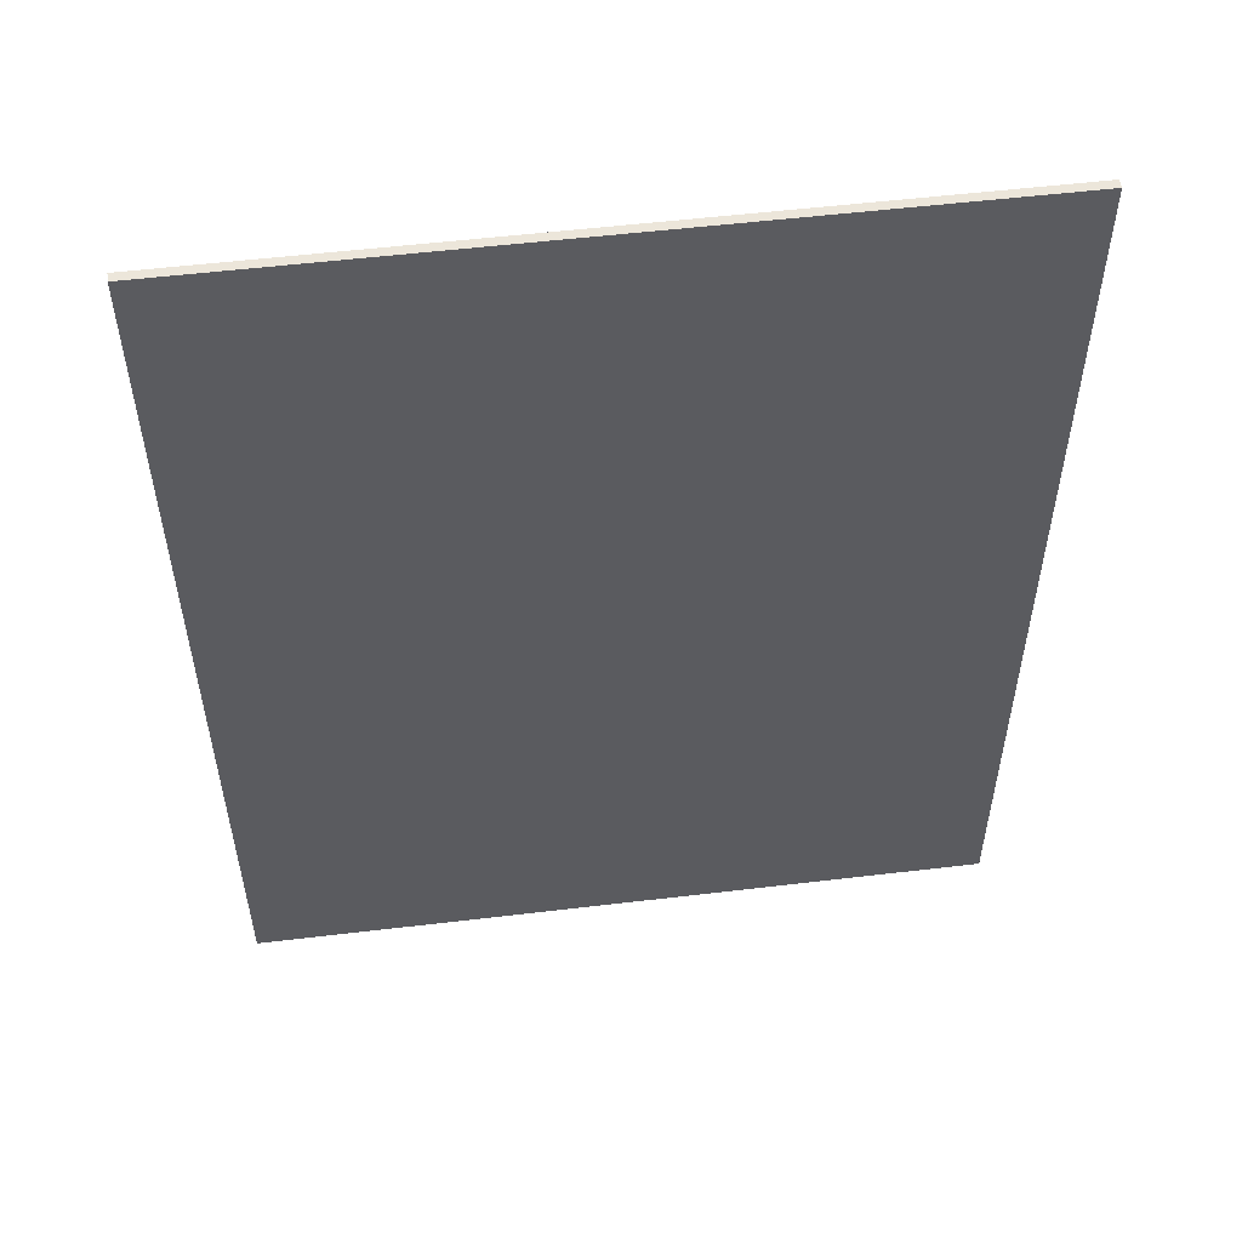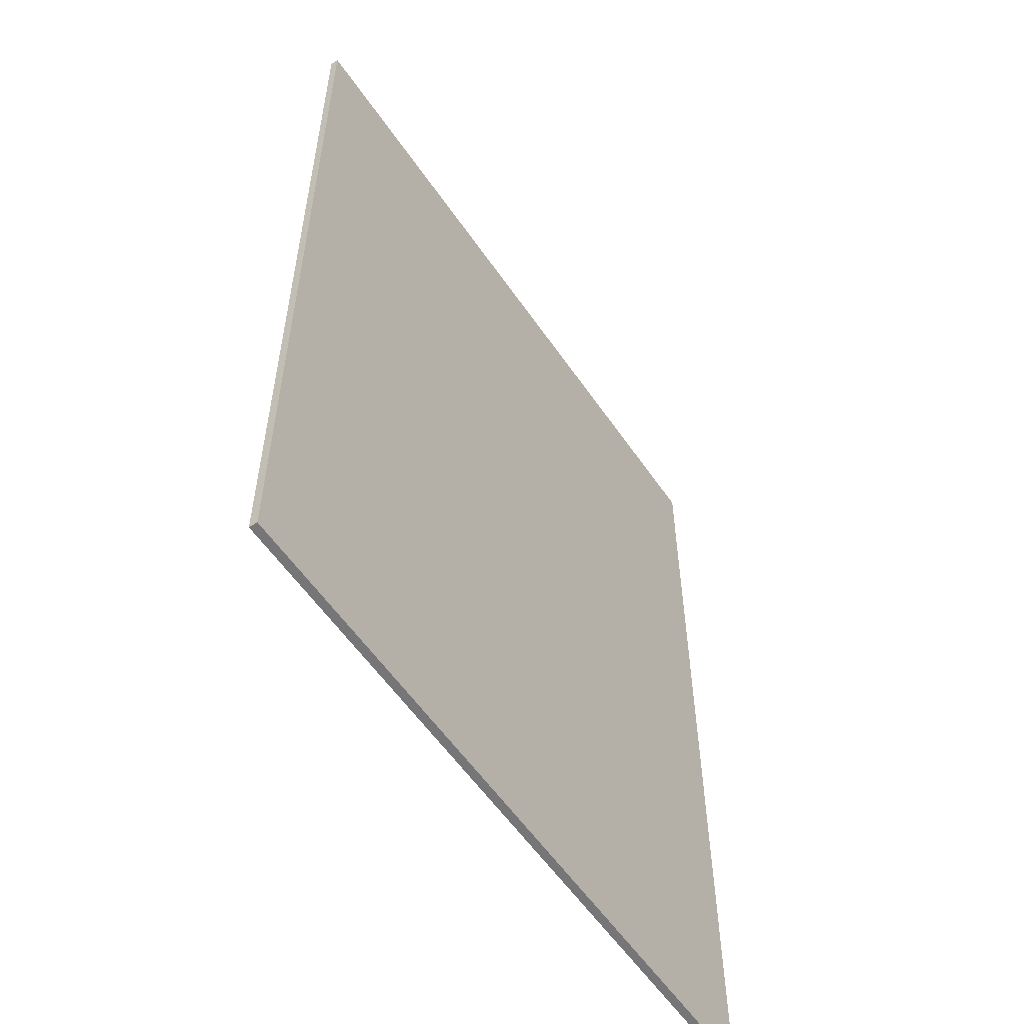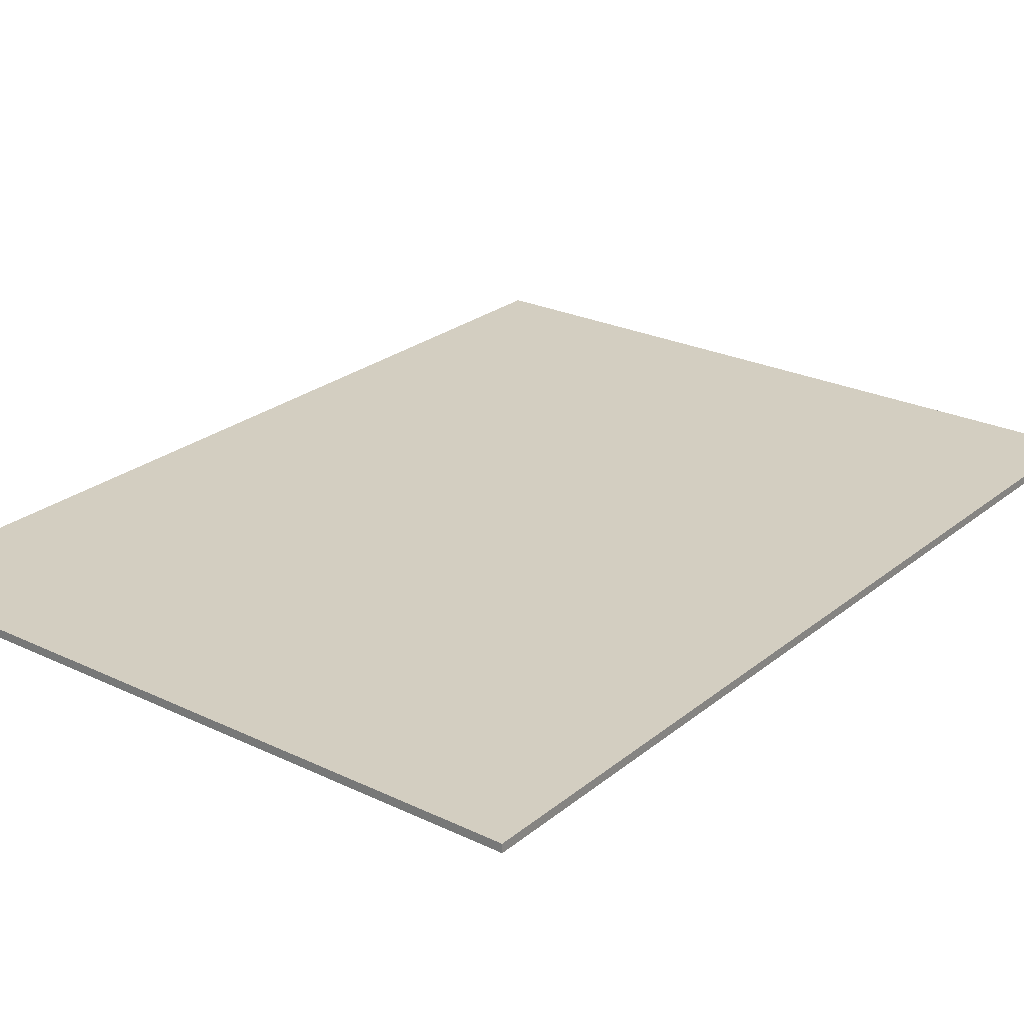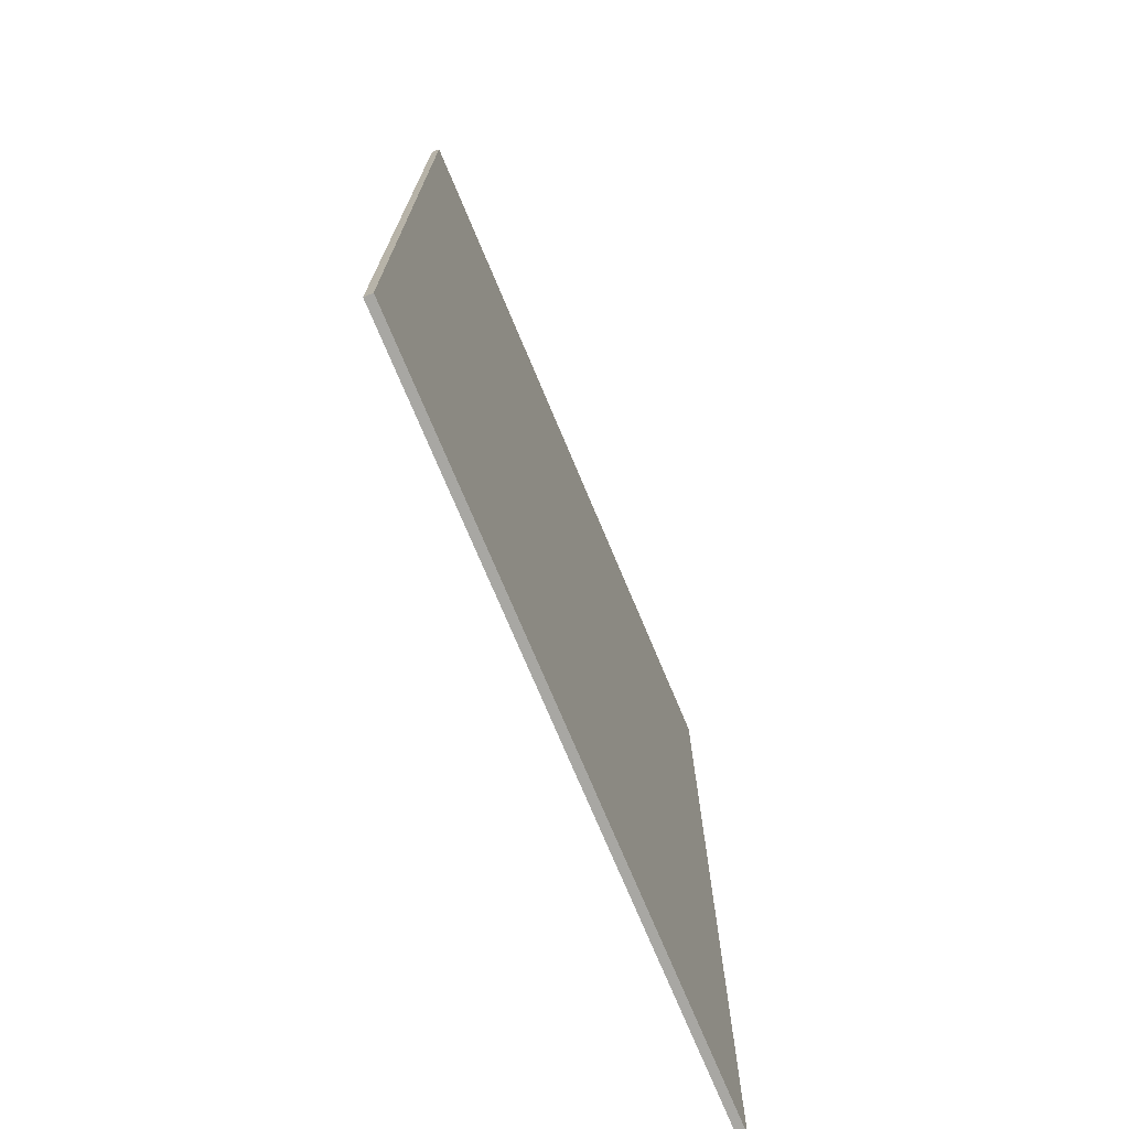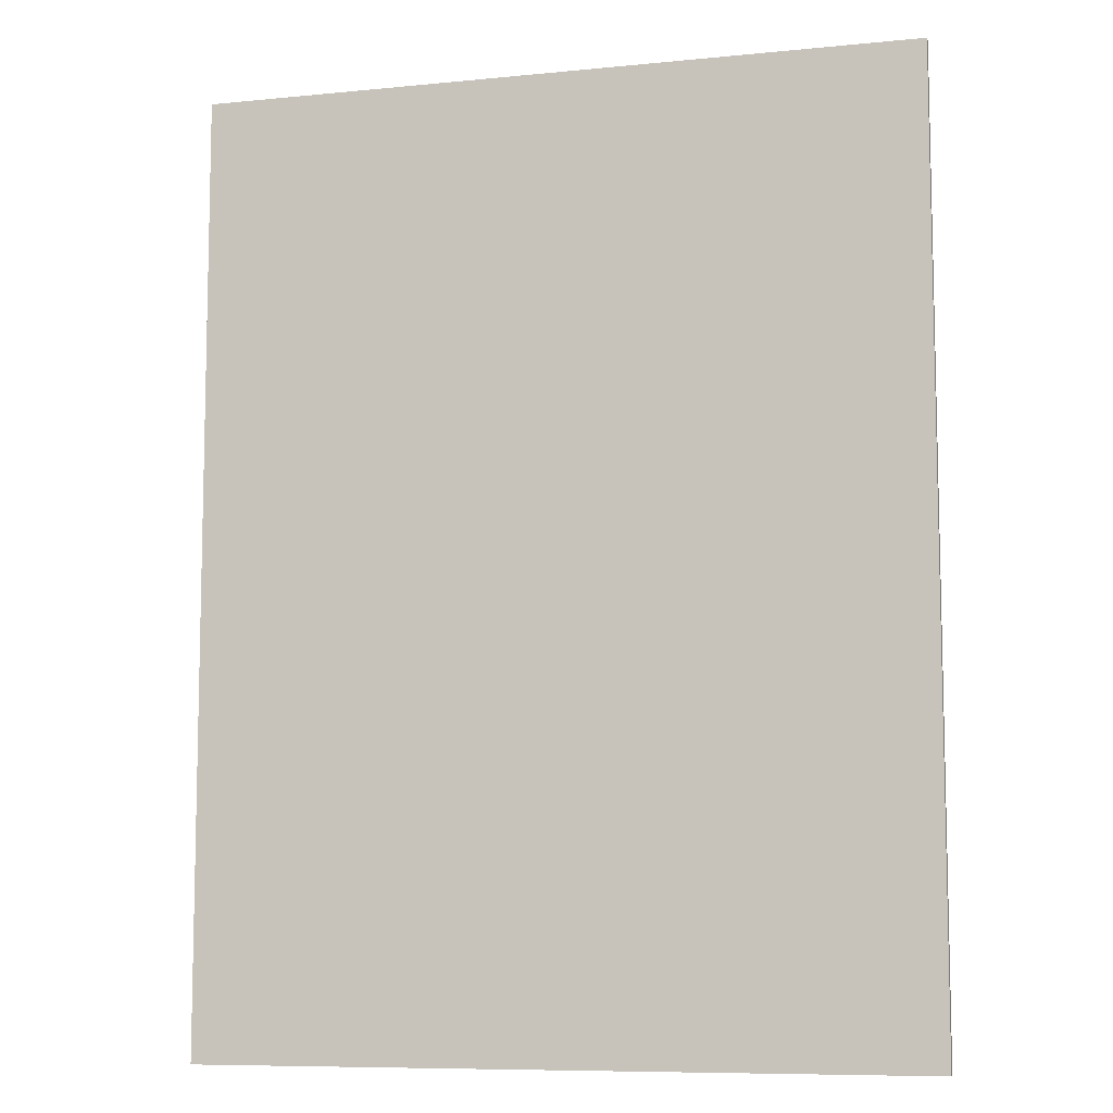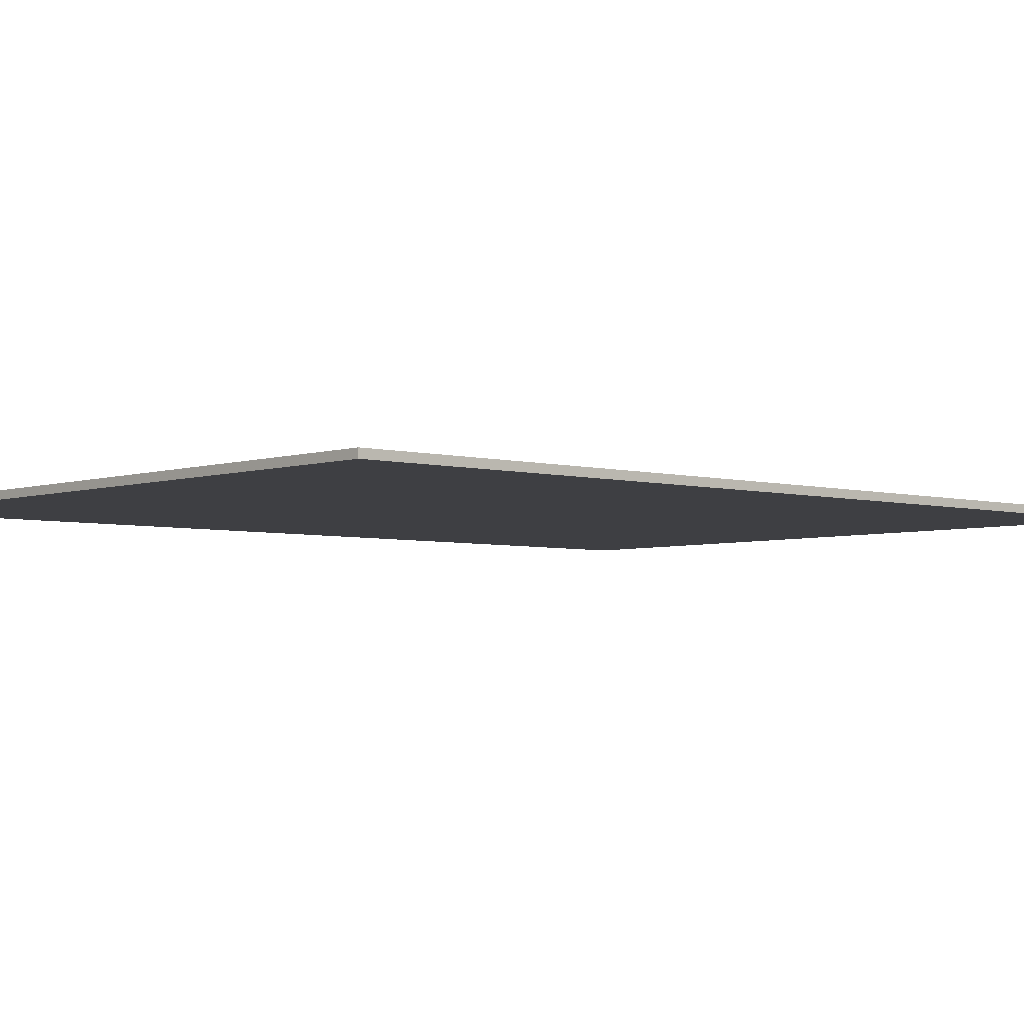
<metadata>
{"format":"obj","ext":"obj","renderer":"f3d","projection":"perspective","resolution":1024,"background":"white","views":[{"elev":54.6,"azim":-7.2,"up":"+Z"},{"elev":-56.9,"azim":124.0,"up":"+Z"},{"elev":24.9,"azim":37.8,"up":"+Y"},{"elev":-74.4,"azim":-67.2,"up":"+Z"},{"elev":-8.6,"azim":15.1,"up":"+Z"},{"elev":-4.2,"azim":-132.1,"up":"+Y"}]}
</metadata>
<code>
o Cube.001
v -484.3 -85 -640.4
v -484.3 -73.82 -640.4
v -484.3 -85 640.4
v -484.3 -73.82 640.4
v 484.3 -85 -640.4
v 484.3 -73.82 -640.4
v 484.3 -85 640.4
v 484.3 -73.82 640.4
f 3 1 5
f 8 4 3
f 6 8 7
f 8 6 2
f 4 2 1
f 2 6 5
f 3 5 7
f 8 3 7
f 6 7 5
f 8 2 4
f 4 1 3
f 2 5 1

</code>
